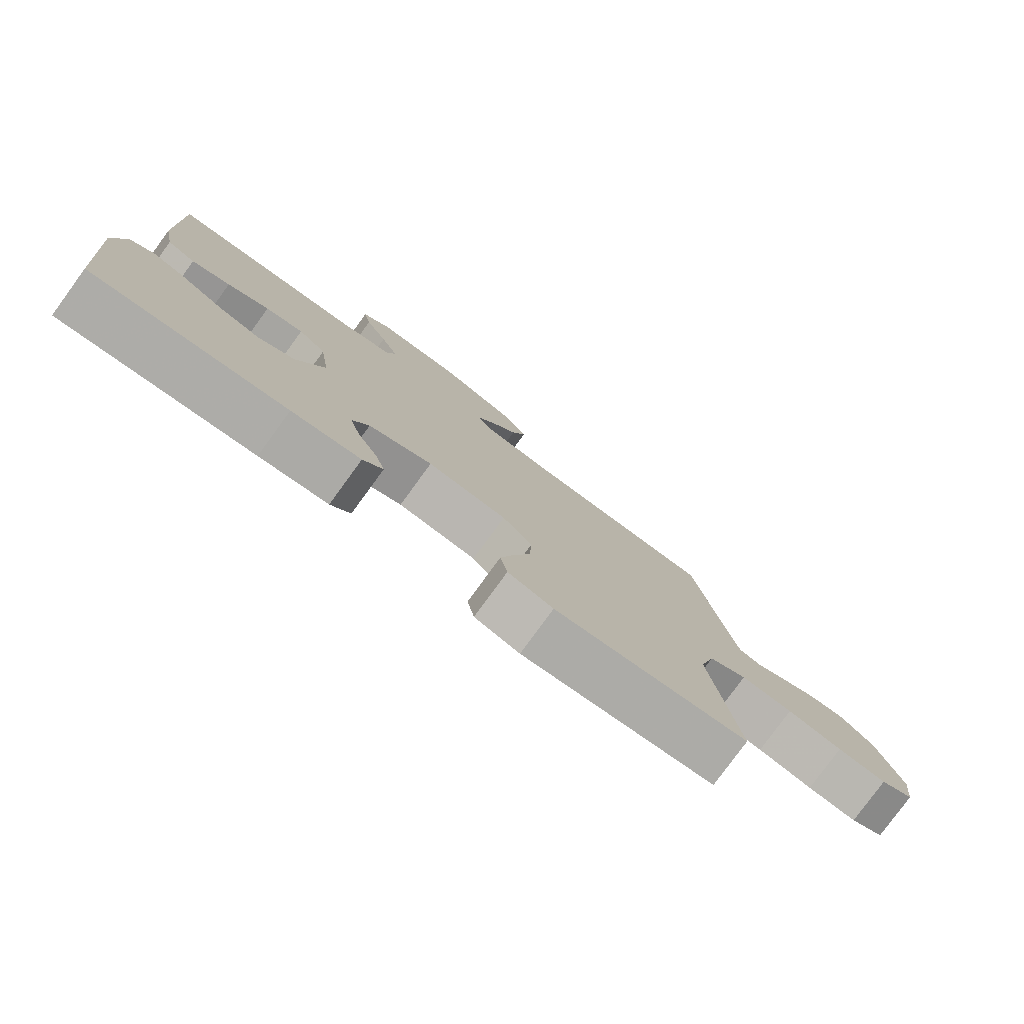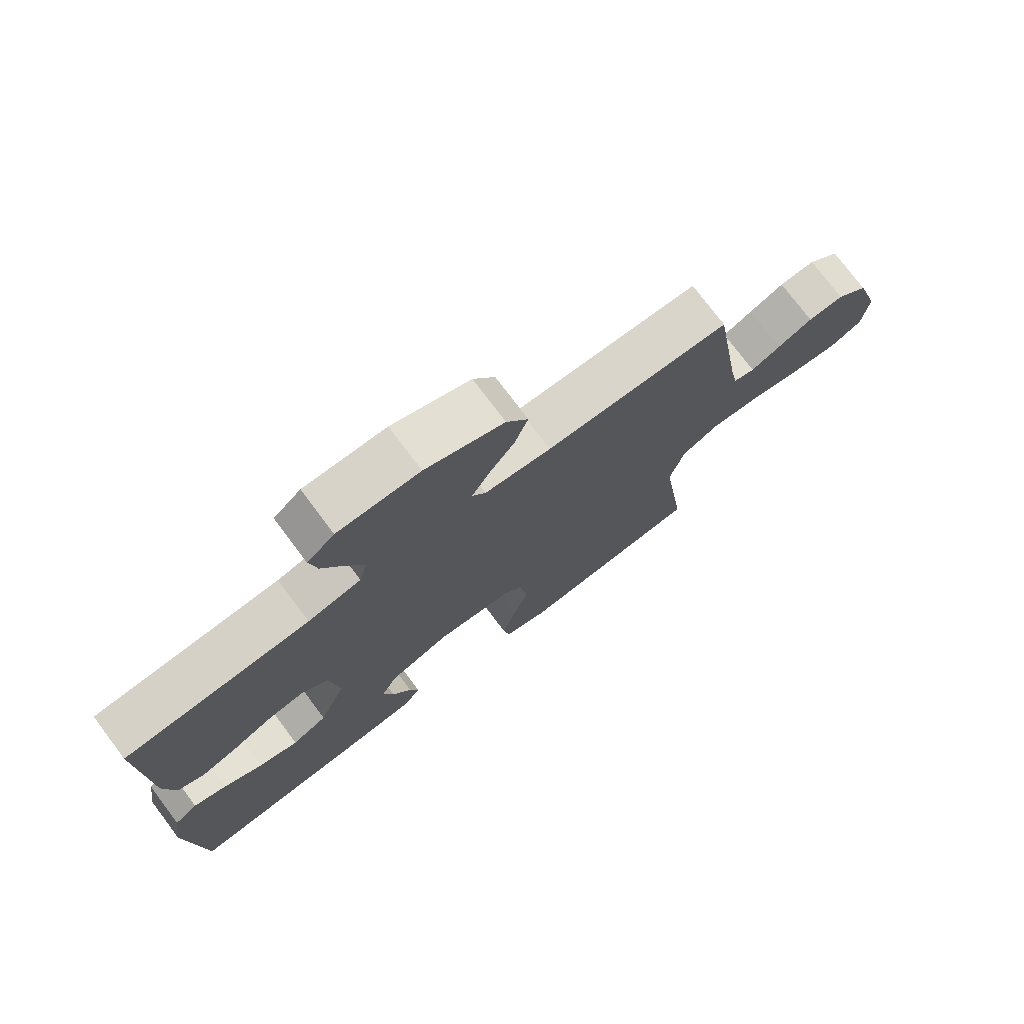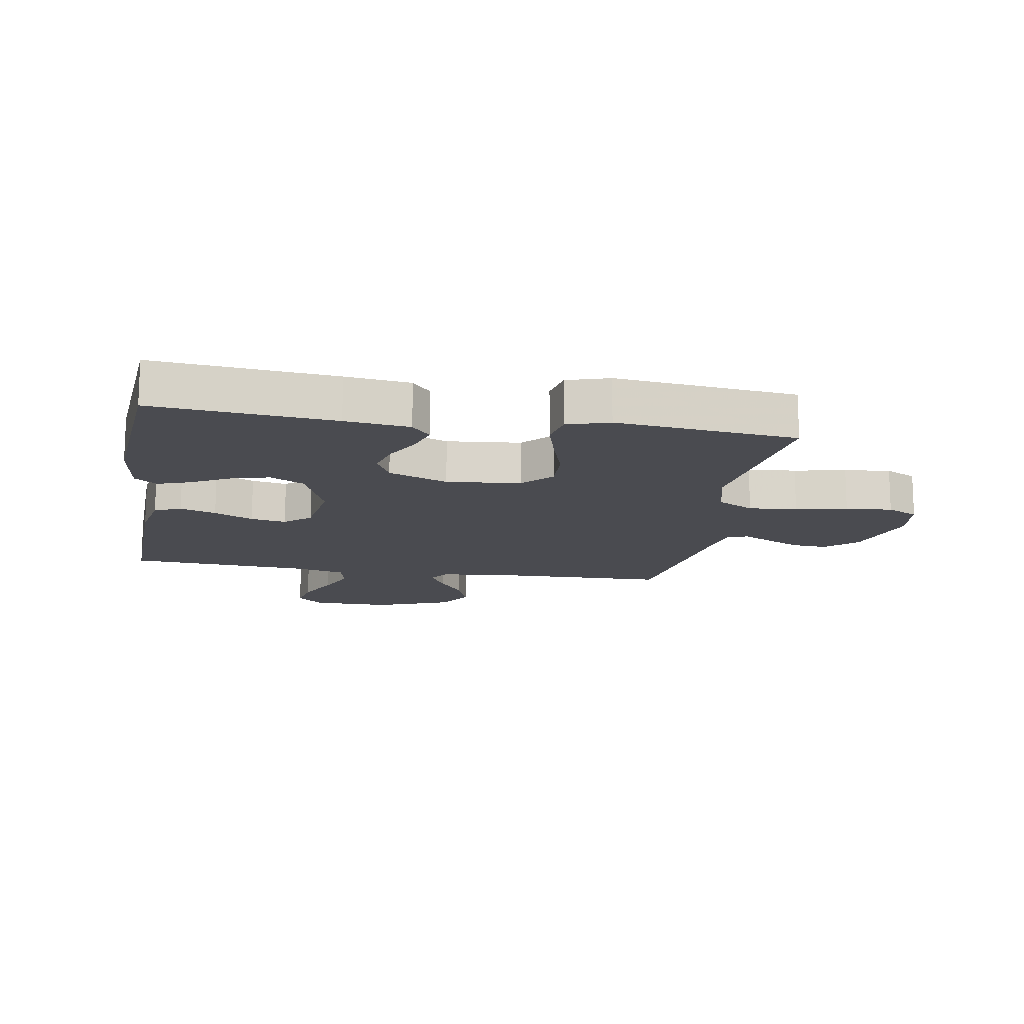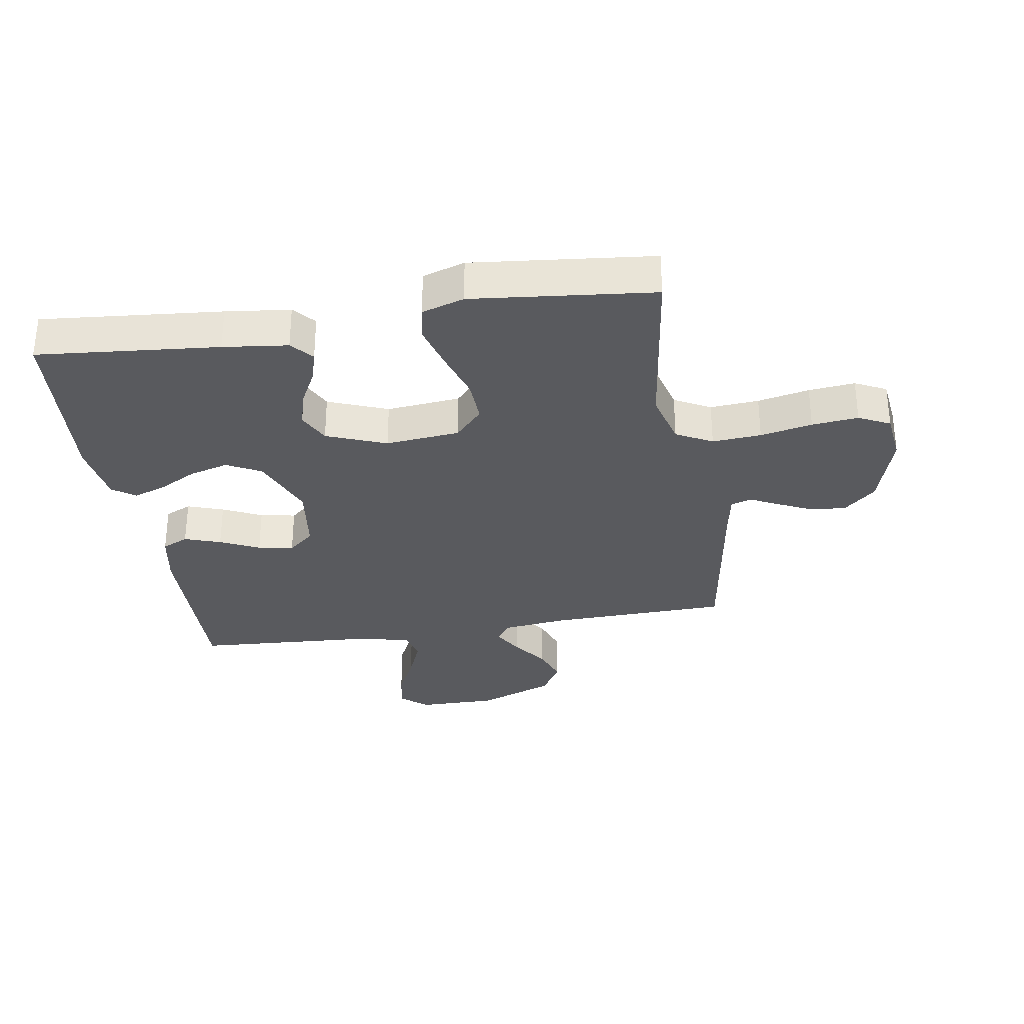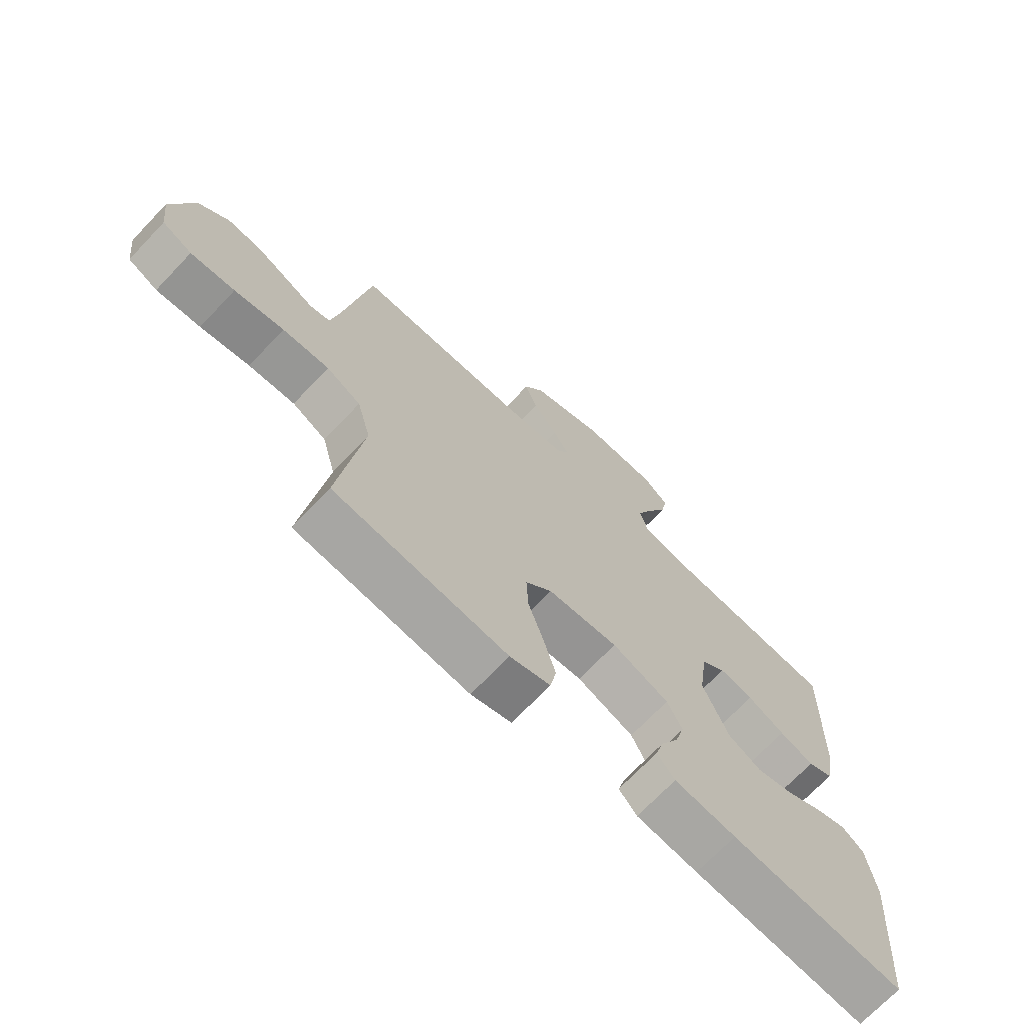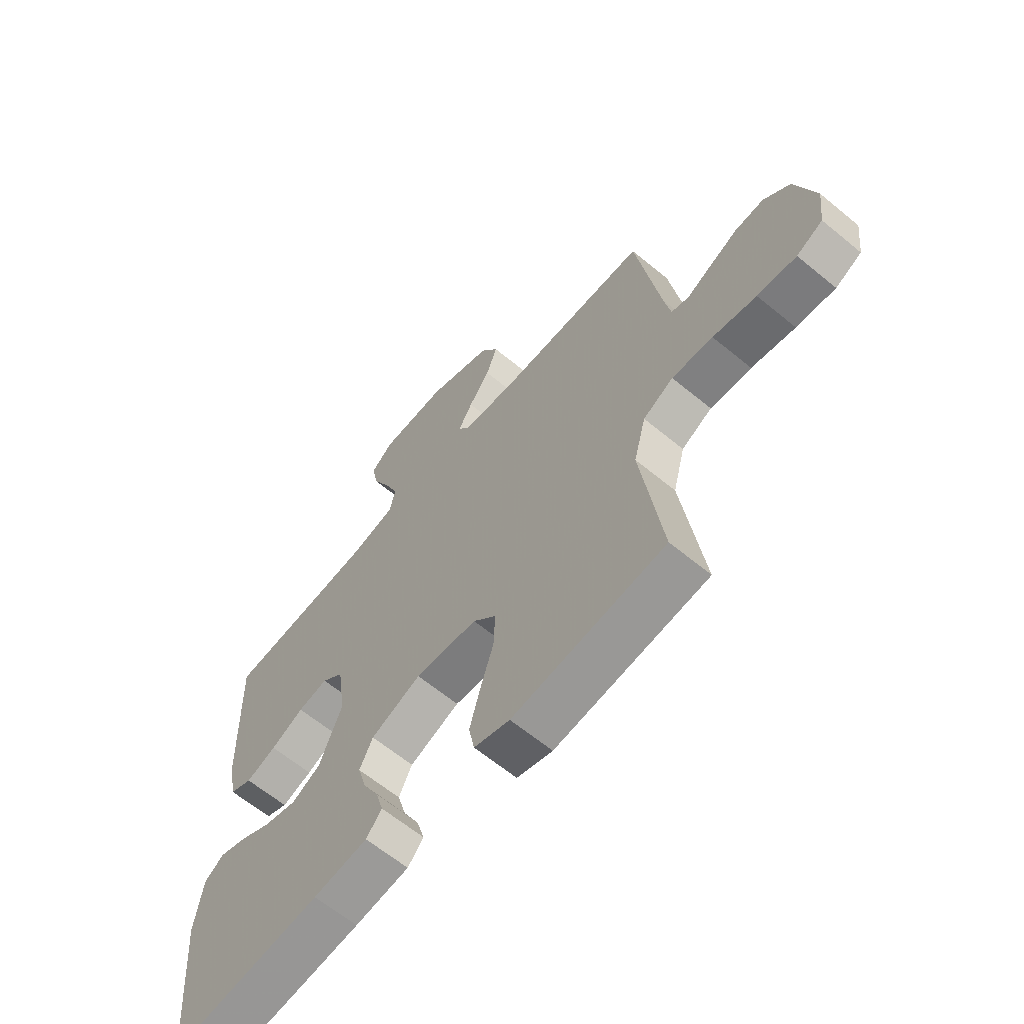
<metadata>
{"format":"obj","ext":"obj","renderer":"f3d","projection":"perspective","resolution":1024,"background":"white","views":[{"elev":-79.5,"azim":143.9,"up":"+Z"},{"elev":75.4,"azim":143.1,"up":"+Z"},{"elev":-14.6,"azim":170.4,"up":"+Y"},{"elev":-31.5,"azim":-170.7,"up":"+Y"},{"elev":-70.7,"azim":-43.6,"up":"+Z"},{"elev":-63.6,"azim":-129.8,"up":"+Z"}]}
</metadata>
<code>
v 0.5 0.07 -0.5
v 0.2 0.07 -0.472
v 0.093 0.07 -0.459
v 0.062 0.07 -0.423
v 0.077 0.07 -0.371
v 0.108 0.07 -0.312
v 0.125 0.07 -0.252
v 0.099 0.07 -0.199
v 0 0.07 -0.16
v -0.123 0.07 -0.172
v -0.169 0.07 -0.222
v -0.166 0.07 -0.295
v -0.14 0.07 -0.377
v -0.119 0.07 -0.453
v -0.13 0.07 -0.51
v -0.2 0.07 -0.532
v -0.5 0.07 -0.5
v -0.459 0.07 -0.2
v -0.483 0.07 -0.109
v -0.543 0.07 -0.077
v -0.624 0.07 -0.083
v -0.71 0.07 -0.101
v -0.787 0.07 -0.109
v -0.839 0.07 -0.083
v -0.849 0.07 0
v -0.81 0.07 0.128
v -0.758 0.07 0.175
v -0.7 0.07 0.171
v -0.643 0.07 0.144
v -0.595 0.07 0.12
v -0.56 0.07 0.13
v -0.547 0.07 0.2
v -0.5 0.07 0.5
v -0.2 0.07 0.508
v -0.092 0.07 0.521
v -0.07 0.07 0.555
v -0.098 0.07 0.604
v -0.14 0.07 0.662
v -0.162 0.07 0.724
v -0.127 0.07 0.782
v 0 0.07 0.831
v 0.132 0.07 0.83
v 0.176 0.07 0.792
v 0.164 0.07 0.73
v 0.129 0.07 0.658
v 0.101 0.07 0.59
v 0.114 0.07 0.539
v 0.2 0.07 0.519
v 0.5 0.07 0.5
v 0.492 0.07 0.2
v 0.475 0.07 0.11
v 0.431 0.07 0.09
v 0.371 0.07 0.111
v 0.306 0.07 0.142
v 0.247 0.07 0.153
v 0.204 0.07 0.116
v 0.188 0.07 0
v 0.232 0.07 -0.109
v 0.289 0.07 -0.139
v 0.354 0.07 -0.121
v 0.417 0.07 -0.087
v 0.471 0.07 -0.068
v 0.509 0.07 -0.095
v 0.524 0.07 -0.2
v 0.5 0 -0.5
v 0.2 0 -0.472
v 0.093 0 -0.459
v 0.062 0 -0.423
v 0.077 0 -0.371
v 0.108 0 -0.312
v 0.125 0 -0.252
v 0.099 0 -0.199
v 0 0 -0.16
v -0.123 0 -0.172
v -0.169 0 -0.222
v -0.166 0 -0.295
v -0.14 0 -0.377
v -0.119 0 -0.453
v -0.13 0 -0.51
v -0.2 0 -0.532
v -0.5 0 -0.5
v -0.459 0 -0.2
v -0.483 0 -0.109
v -0.543 0 -0.077
v -0.624 0 -0.083
v -0.71 0 -0.101
v -0.787 0 -0.109
v -0.839 0 -0.083
v -0.849 0 0
v -0.81 0 0.128
v -0.758 0 0.175
v -0.7 0 0.171
v -0.643 0 0.144
v -0.595 0 0.12
v -0.56 0 0.13
v -0.547 0 0.2
v -0.5 0 0.5
v -0.2 0 0.508
v -0.092 0 0.521
v -0.07 0 0.555
v -0.098 0 0.604
v -0.14 0 0.662
v -0.162 0 0.724
v -0.127 0 0.782
v 0 0 0.831
v 0.132 0 0.83
v 0.176 0 0.792
v 0.164 0 0.73
v 0.129 0 0.658
v 0.101 0 0.59
v 0.114 0 0.539
v 0.2 0 0.519
v 0.5 0 0.5
v 0.492 0 0.2
v 0.475 0 0.11
v 0.431 0 0.09
v 0.371 0 0.111
v 0.306 0 0.142
v 0.247 0 0.153
v 0.204 0 0.116
v 0.188 0 0
v 0.232 0 -0.109
v 0.289 0 -0.139
v 0.354 0 -0.121
v 0.417 0 -0.087
v 0.471 0 -0.068
v 0.509 0 -0.095
v 0.524 0 -0.2
f 4 5 6
f 3 4 6
f 2 3 6
f 1 2 6
f 64 1 6
f 63 64 6
f 62 63 6
f 61 62 6
f 60 61 6
f 59 60 6 7
f 58 59 7 8
f 57 58 8 9
f 56 57 9 10
f 52 53 54
f 51 52 54
f 50 51 54
f 49 50 54
f 48 49 54
f 47 48 54 55
f 43 44 45
f 42 43 45
f 41 42 45
f 40 41 45
f 39 40 45
f 38 39 45
f 37 38 45
f 36 37 45 46
f 35 36 46 47
f 32 33 34
f 47 55 56
f 35 47 56
f 34 35 56
f 32 34 56
f 31 32 56
f 28 29 30
f 27 28 30
f 26 27 30
f 25 26 30
f 24 25 30
f 23 24 30
f 22 23 30
f 21 22 30
f 16 17 18
f 15 16 18
f 14 15 18
f 13 14 18
f 12 13 18
f 11 12 18 19
f 10 11 19 20
f 30 31 56
f 21 30 56
f 20 21 56
f 10 20 56
f 70 69 68
f 70 68 67
f 70 67 66
f 70 66 65
f 70 65 128
f 70 128 127
f 70 127 126
f 70 126 125
f 70 125 124
f 71 70 124 123
f 72 71 123 122
f 73 72 122 121
f 74 73 121 120
f 118 117 116
f 118 116 115
f 118 115 114
f 118 114 113
f 118 113 112
f 119 118 112 111
f 109 108 107
f 109 107 106
f 109 106 105
f 109 105 104
f 109 104 103
f 109 103 102
f 109 102 101
f 110 109 101 100
f 111 110 100 99
f 98 97 96
f 120 119 111
f 120 111 99
f 120 99 98
f 120 98 96
f 120 96 95
f 94 93 92
f 94 92 91
f 94 91 90
f 94 90 89
f 94 89 88
f 94 88 87
f 94 87 86
f 94 86 85
f 82 81 80
f 82 80 79
f 82 79 78
f 82 78 77
f 82 77 76
f 83 82 76 75
f 84 83 75 74
f 120 95 94
f 120 94 85
f 120 85 84
f 120 84 74
f 1 65 66 2
f 2 66 67 3
f 3 67 68 4
f 4 68 69 5
f 5 69 70 6
f 6 70 71 7
f 7 71 72 8
f 8 72 73 9
f 9 73 74 10
f 10 74 75 11
f 11 75 76 12
f 12 76 77 13
f 13 77 78 14
f 14 78 79 15
f 15 79 80 16
f 16 80 81 17
f 17 81 82 18
f 18 82 83 19
f 19 83 84 20
f 20 84 85 21
f 21 85 86 22
f 22 86 87 23
f 23 87 88 24
f 24 88 89 25
f 25 89 90 26
f 26 90 91 27
f 27 91 92 28
f 28 92 93 29
f 29 93 94 30
f 30 94 95 31
f 31 95 96 32
f 32 96 97 33
f 33 97 98 34
f 34 98 99 35
f 35 99 100 36
f 36 100 101 37
f 37 101 102 38
f 38 102 103 39
f 39 103 104 40
f 40 104 105 41
f 41 105 106 42
f 42 106 107 43
f 43 107 108 44
f 44 108 109 45
f 45 109 110 46
f 46 110 111 47
f 47 111 112 48
f 48 112 113 49
f 49 113 114 50
f 50 114 115 51
f 51 115 116 52
f 52 116 117 53
f 53 117 118 54
f 54 118 119 55
f 55 119 120 56
f 56 120 121 57
f 57 121 122 58
f 58 122 123 59
f 59 123 124 60
f 60 124 125 61
f 61 125 126 62
f 62 126 127 63
f 63 127 128 64
f 64 128 65 1

</code>
